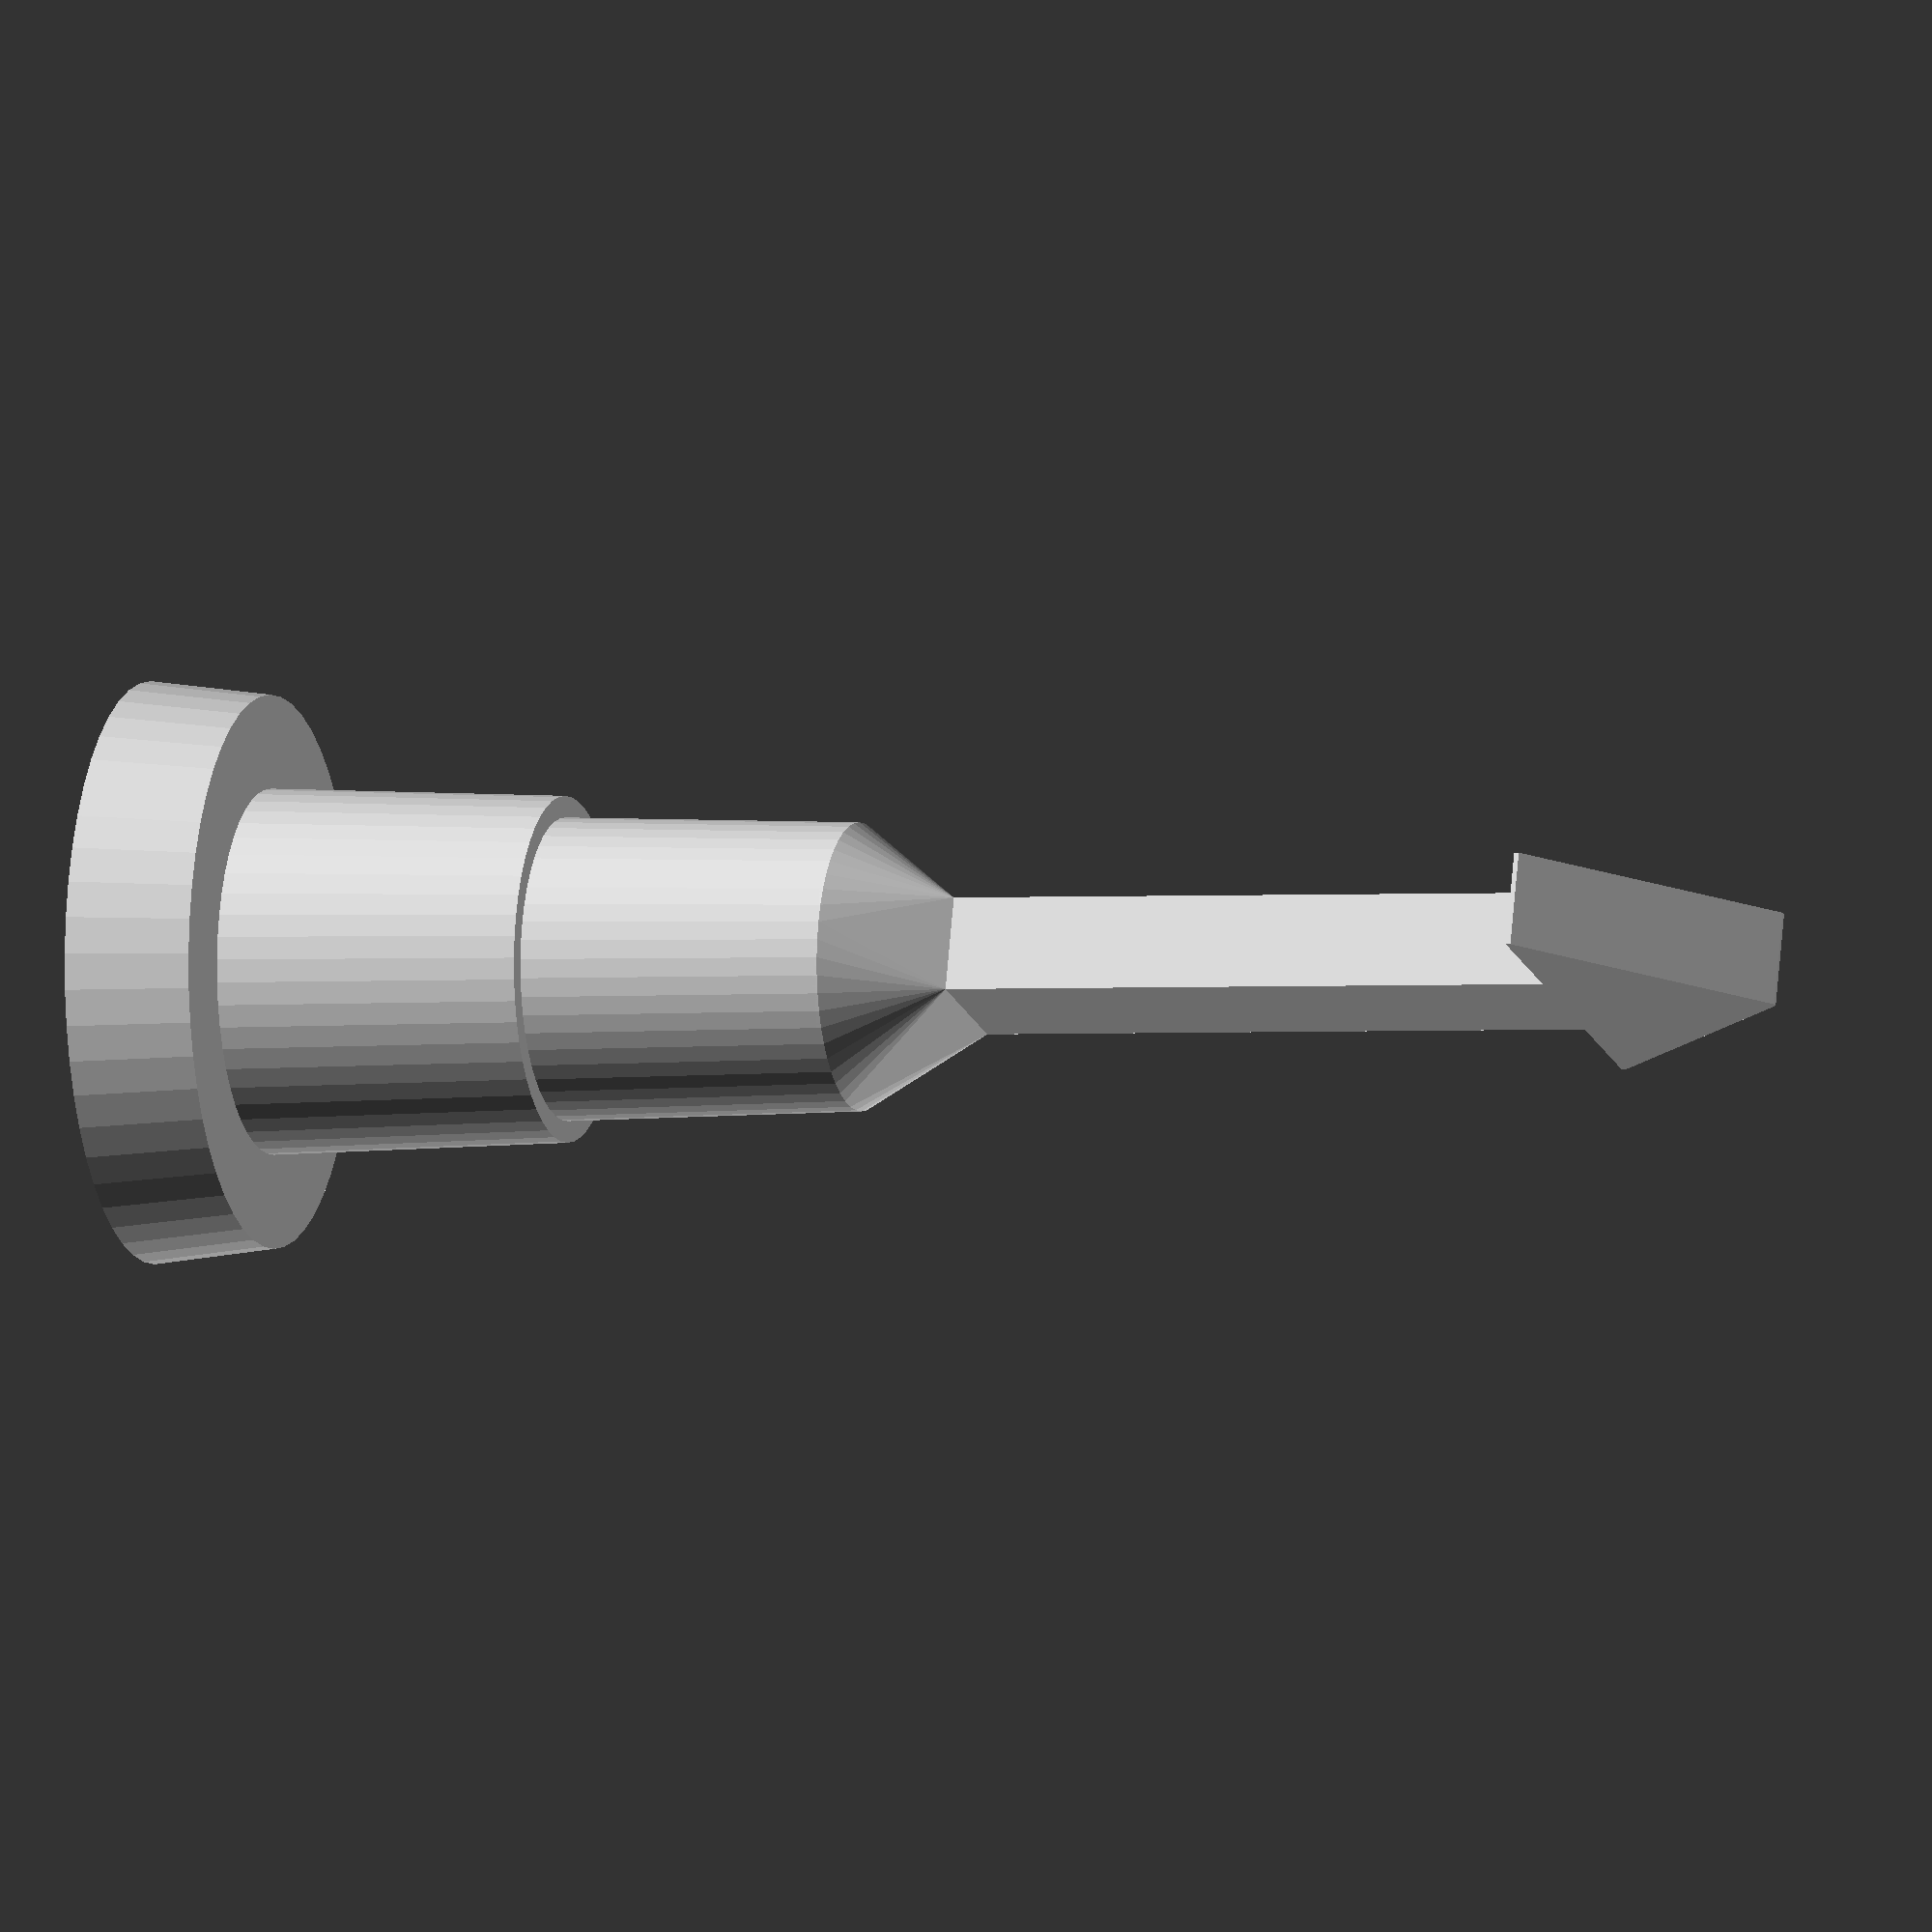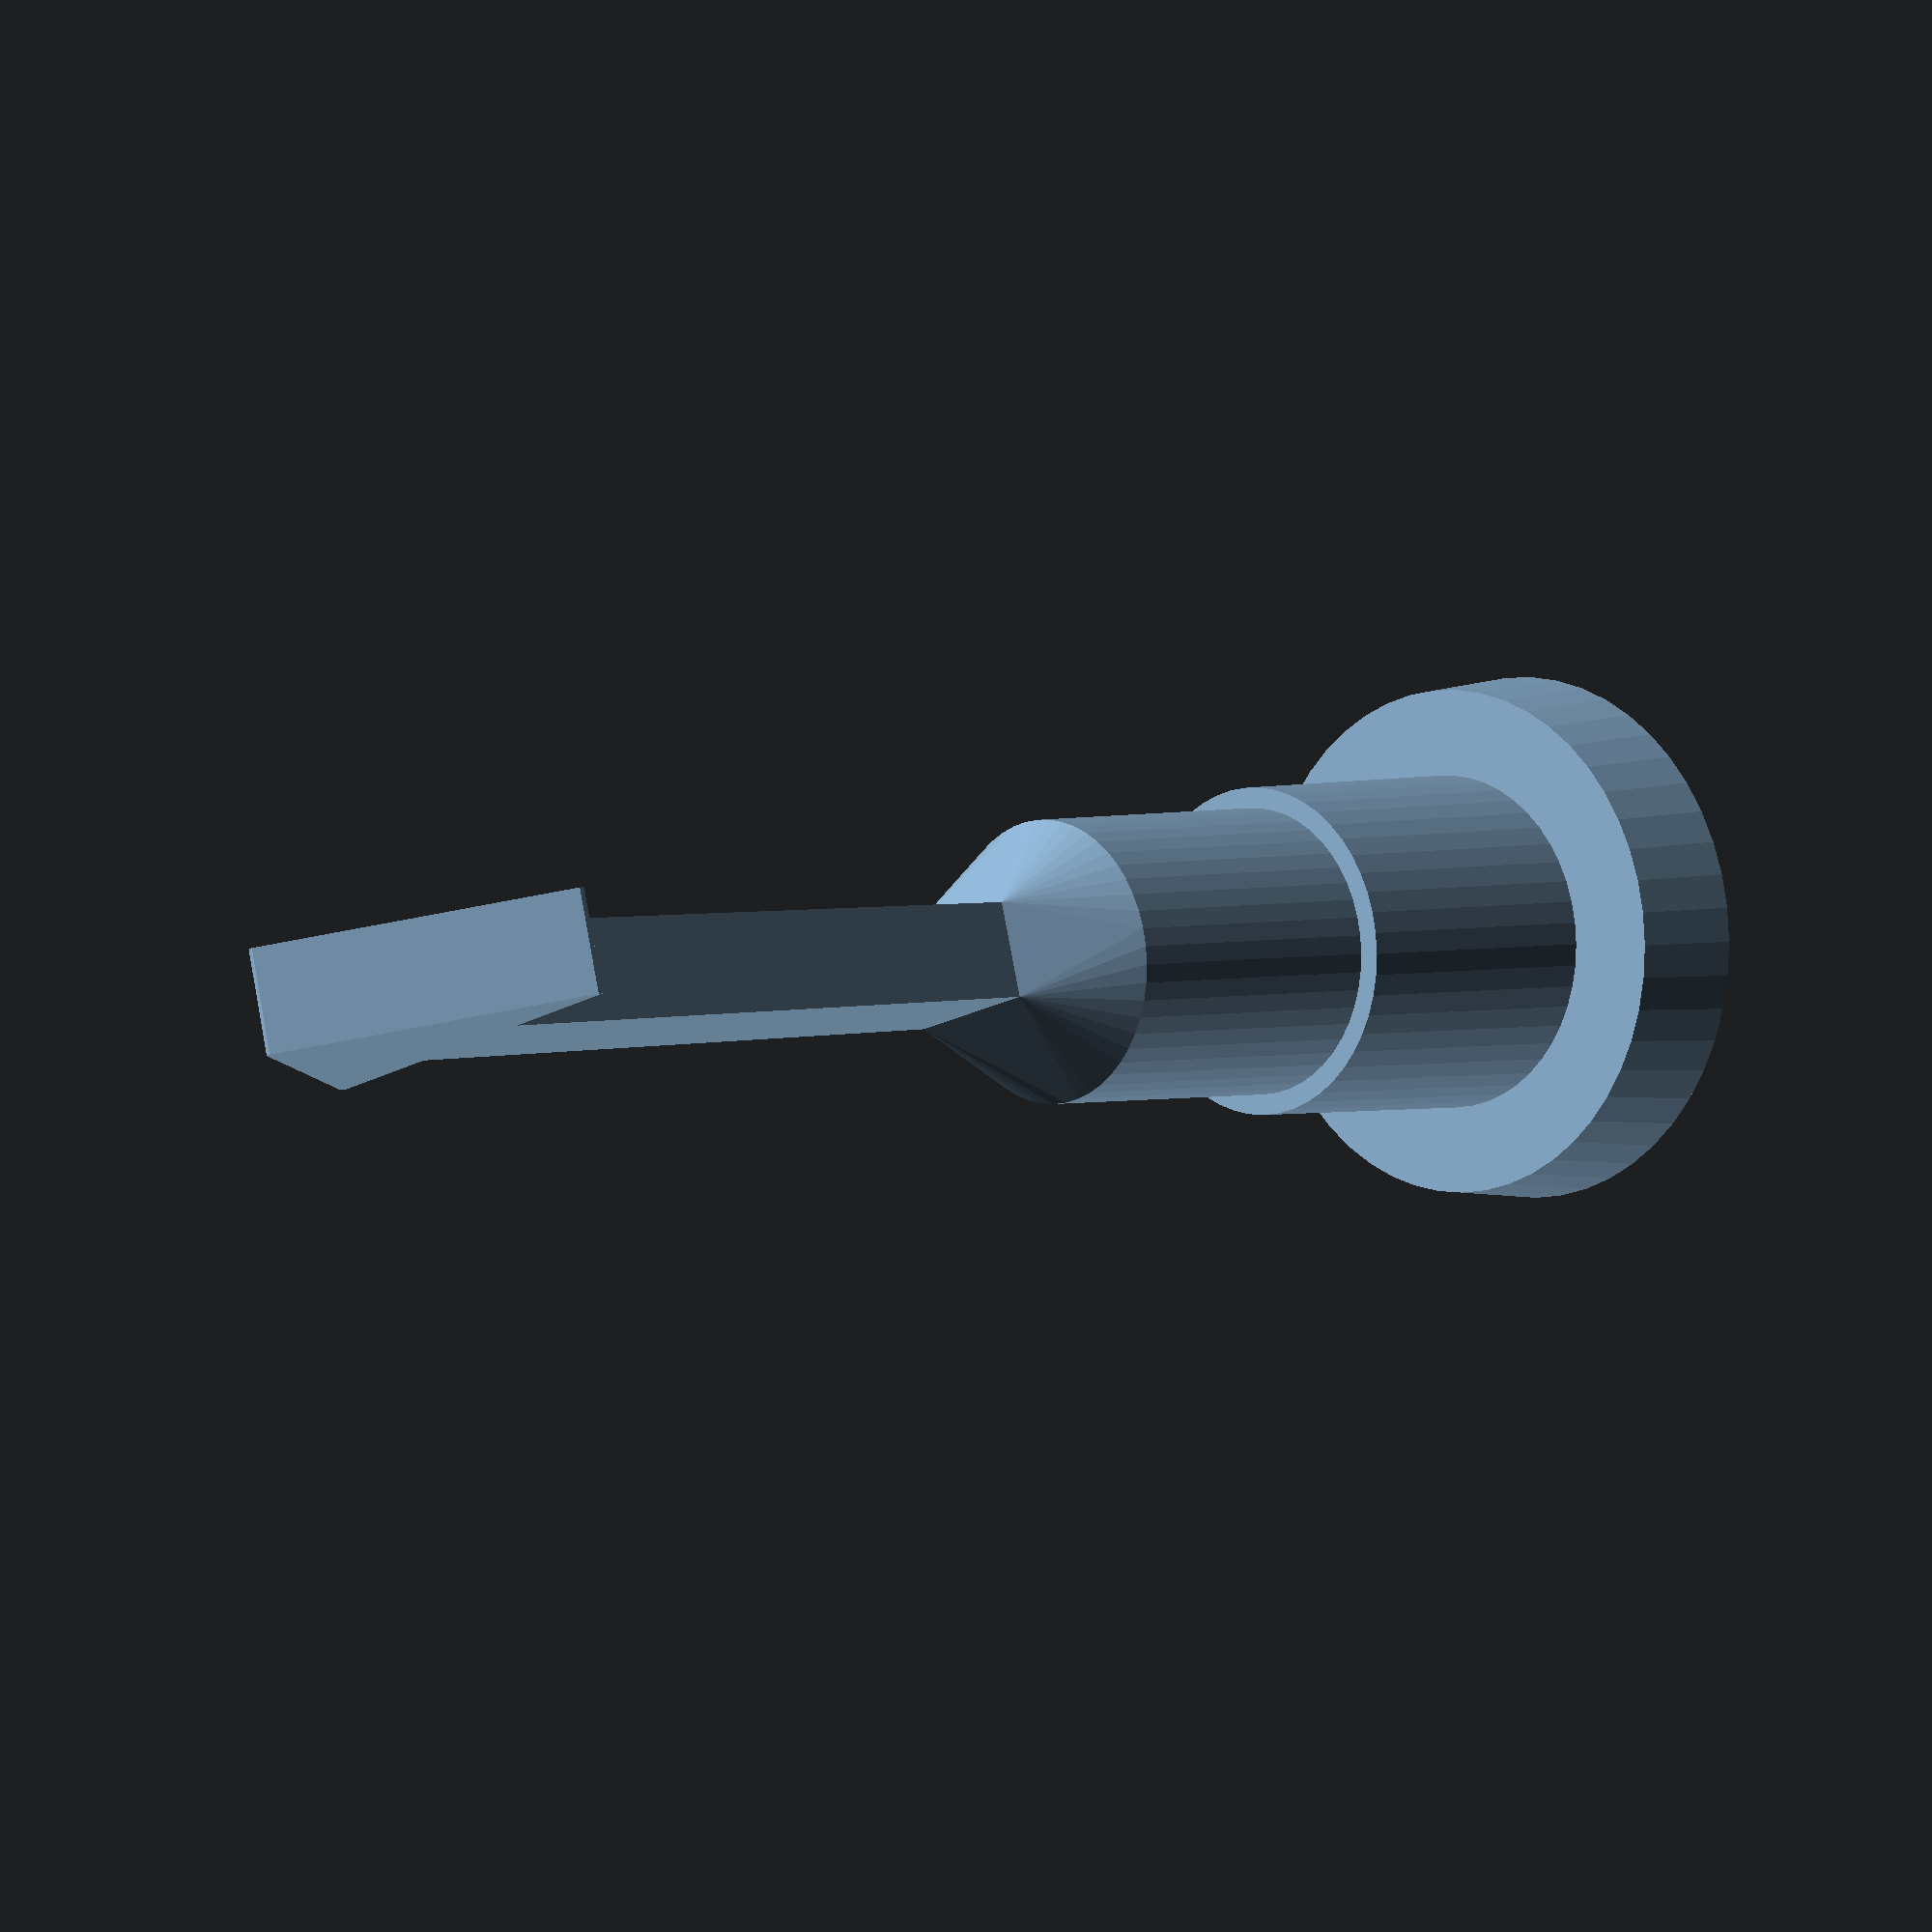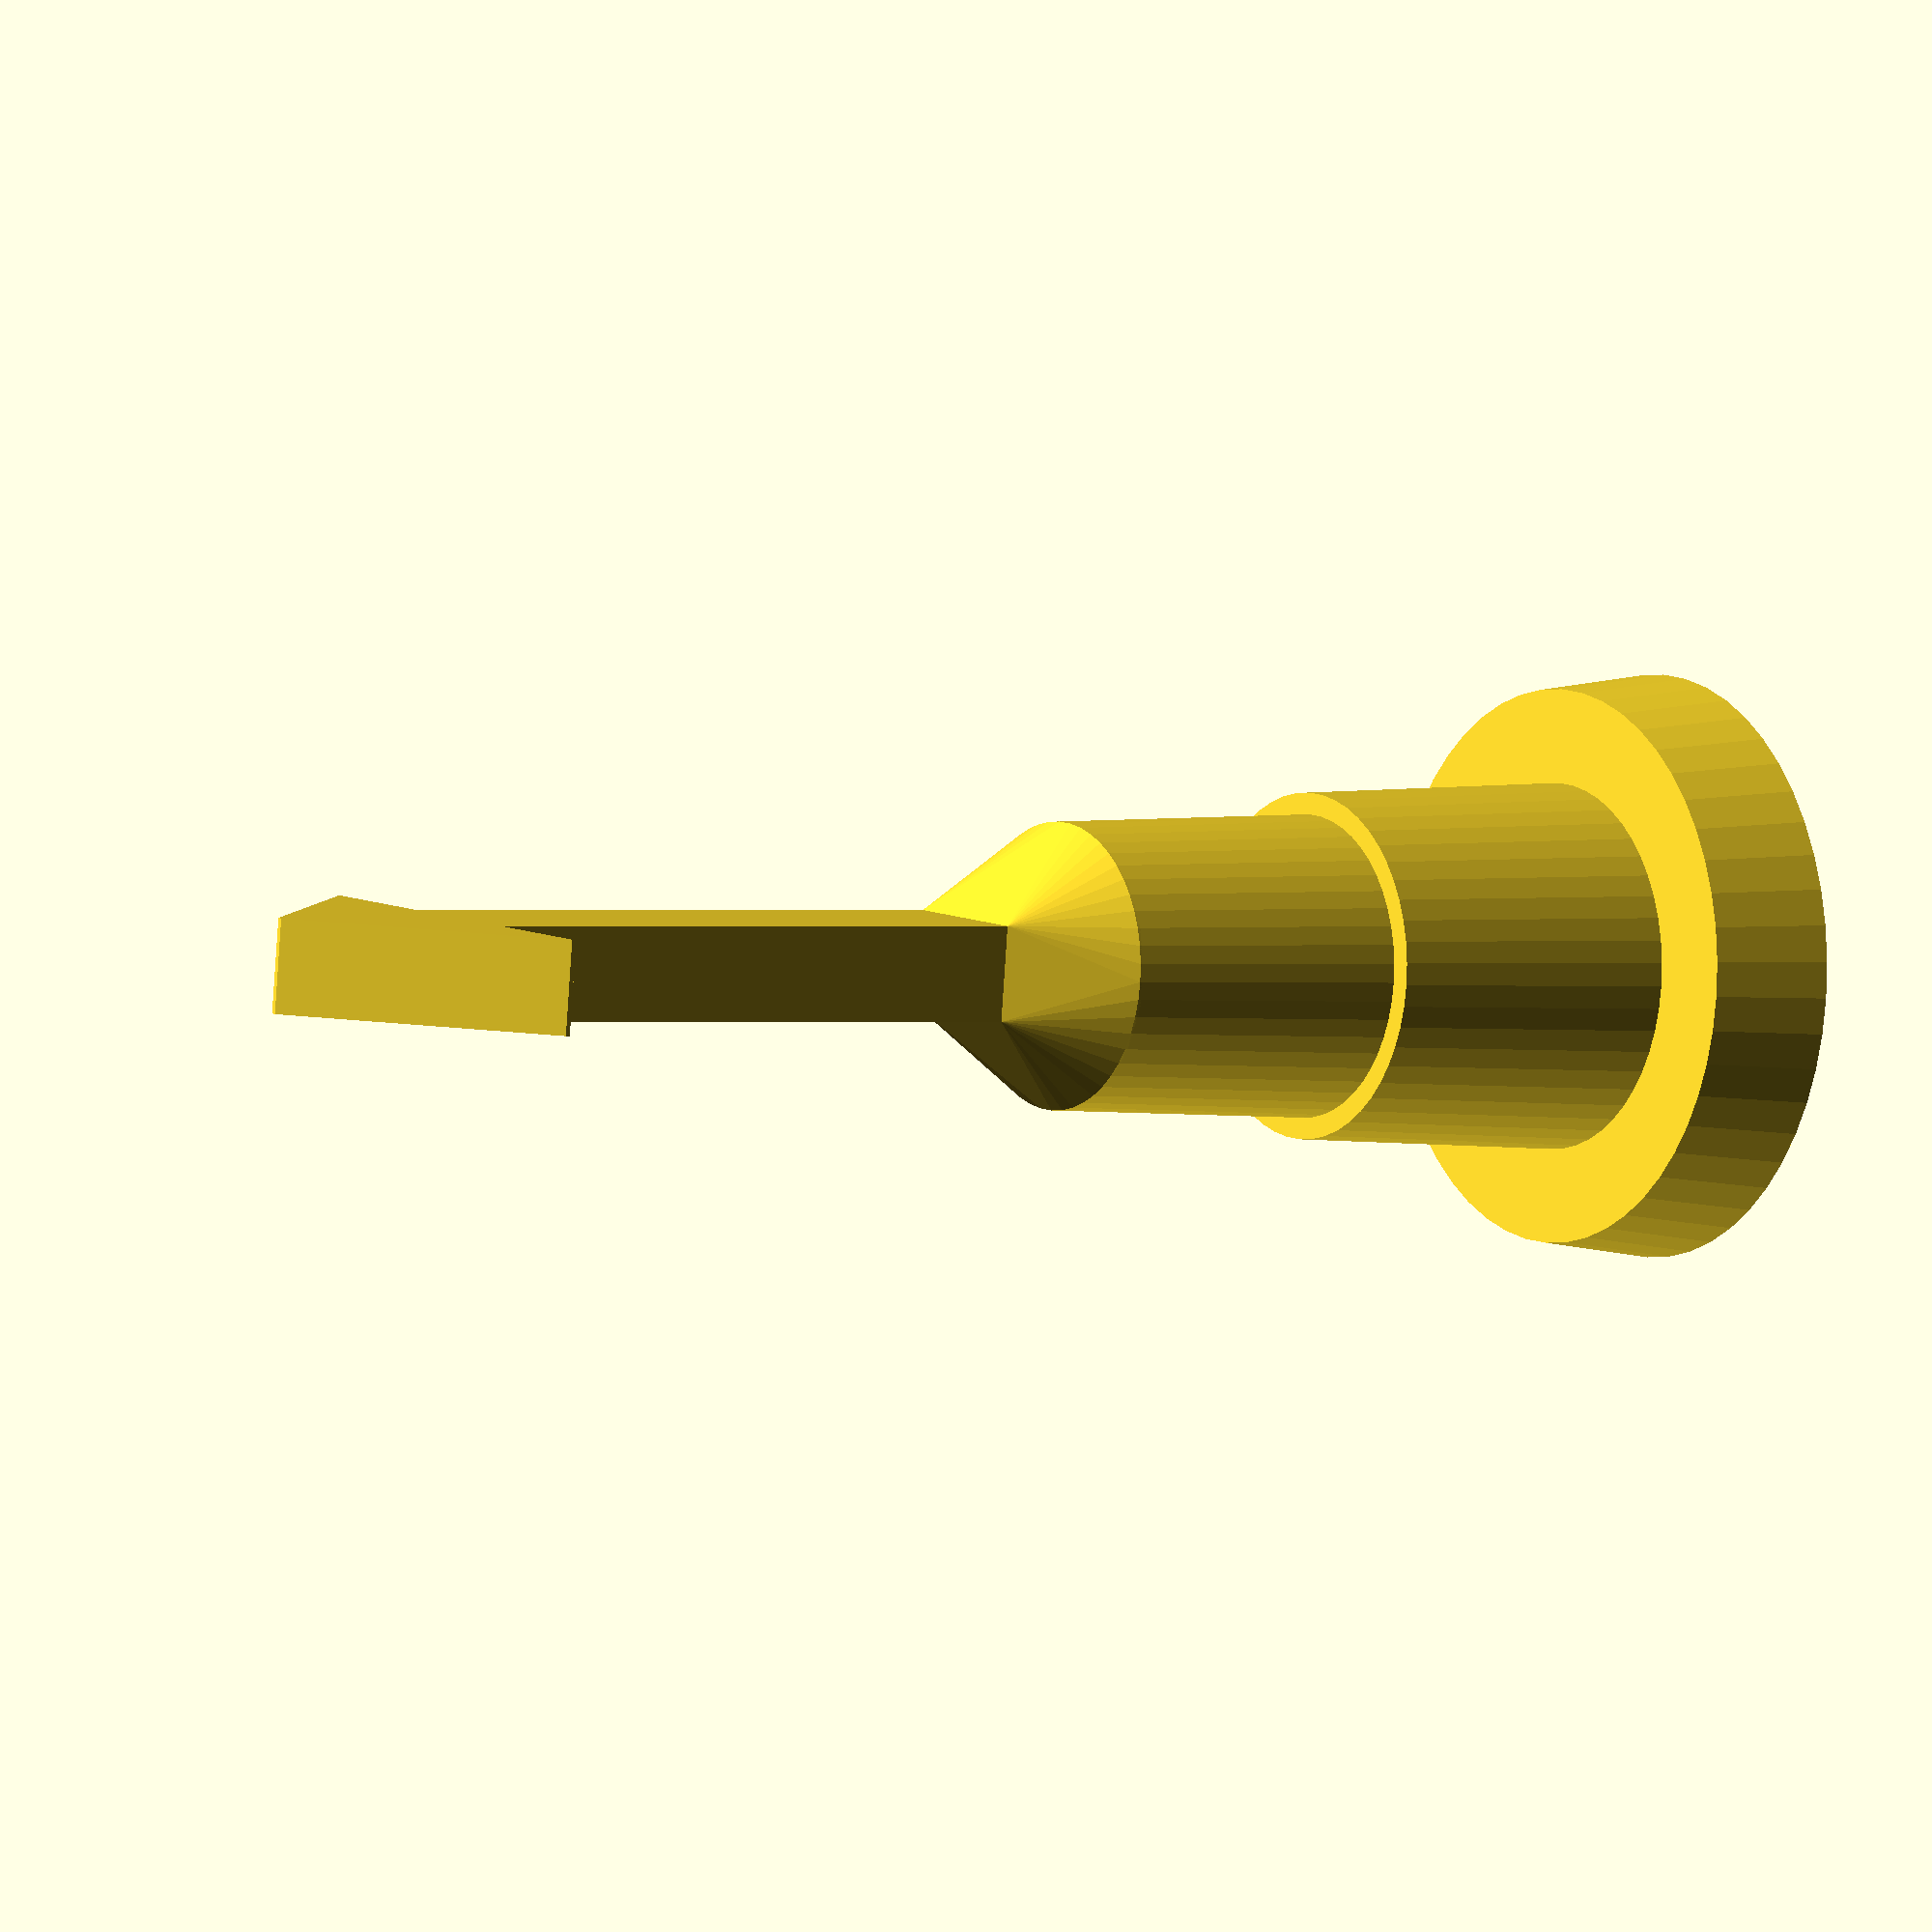
<openscad>
d = [12.1, 11.5, 7.6, 7.2, 6.3, 6];
h = [2.6, 6.4, 6.4, 2.4, 13, 4.6];
stem = [3, 2, 8.3];
small = 0.1;

$fn = 50;

cylinder(h=h[0], d1=d[0], d2=d[1]);
translate([0, 0, h[0]]) {
  cylinder(h=h[1], d1=d[2], d2=d[3]);
  translate([0, 0, h[1]]) {
    cylinder(h=h[2], d1=d[4], d2=d[5]);
    translate([0, 0, h[2]]) {
      hull() {
        translate([0, 0, -0.1]) cylinder(h=small, d=d[5]);
        translate([-stem[0] / 2, -stem[1] / 2, h[3] - small]) {
          cube([stem[0], stem[1], small]);
        }
      }
      translate([0, -stem[1] / 2, h[3]]) {
        translate([-stem[0] / 2, 0, 0]) {
          cube([stem[0], stem[1], h[4]]);
        }
        translate([-stem[2] / 2, 0, h[4]])
        hull() {
          cube([stem[2], stem[1], small]);
          translate([stem[2] / 2 - small / 2, 0, h[5] - small]) {
            cube([small, stem[1], small]);
          }
        }
      }
    }
  }
}

</openscad>
<views>
elev=1.5 azim=16.8 roll=287.6 proj=o view=wireframe
elev=176.9 azim=344.4 roll=133.2 proj=p view=solid
elev=180.0 azim=186.4 roll=126.1 proj=o view=wireframe
</views>
